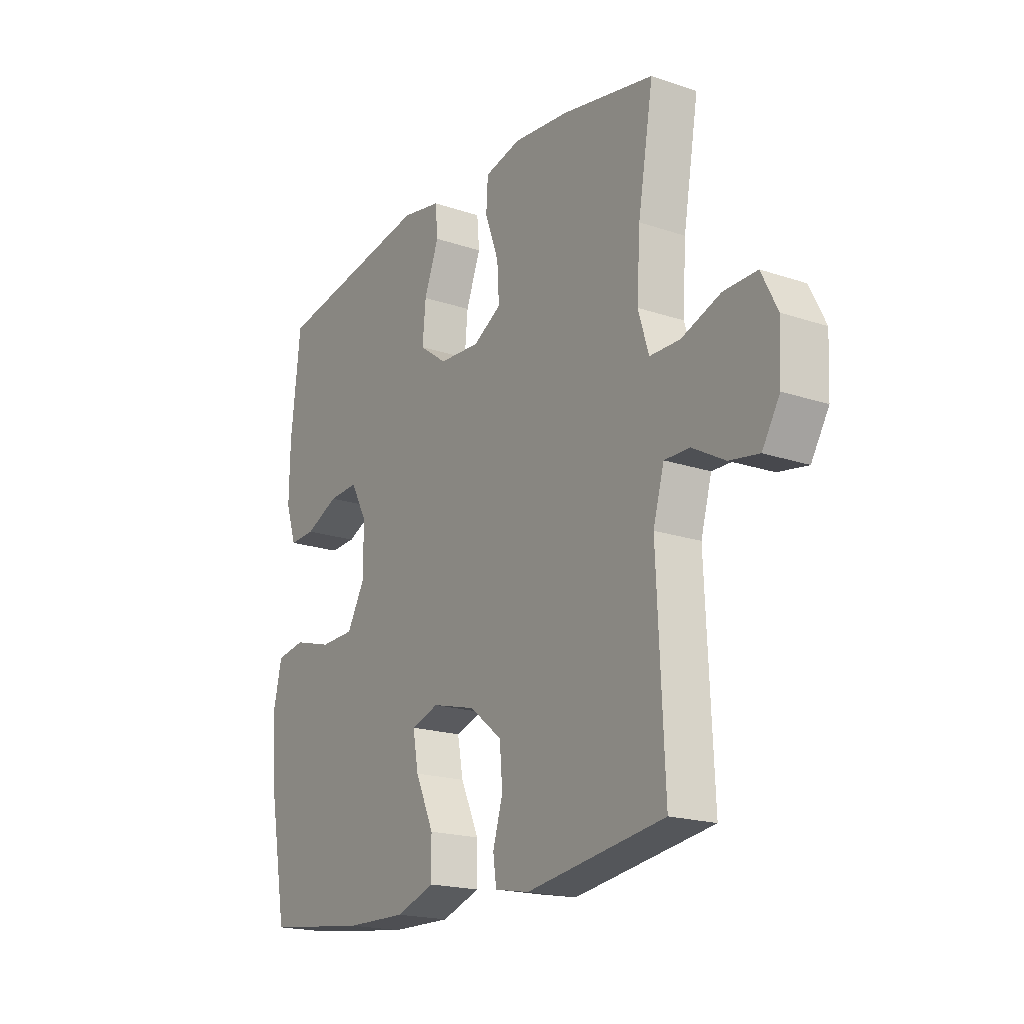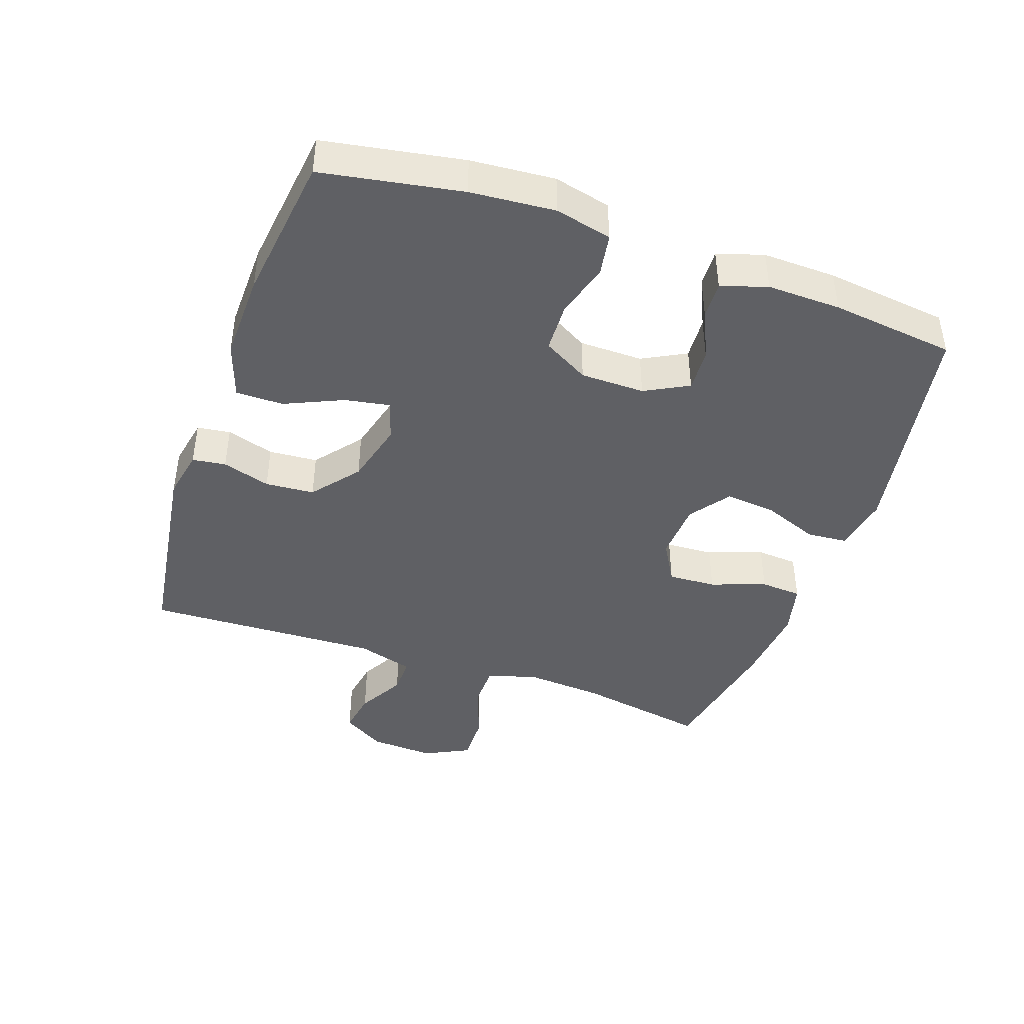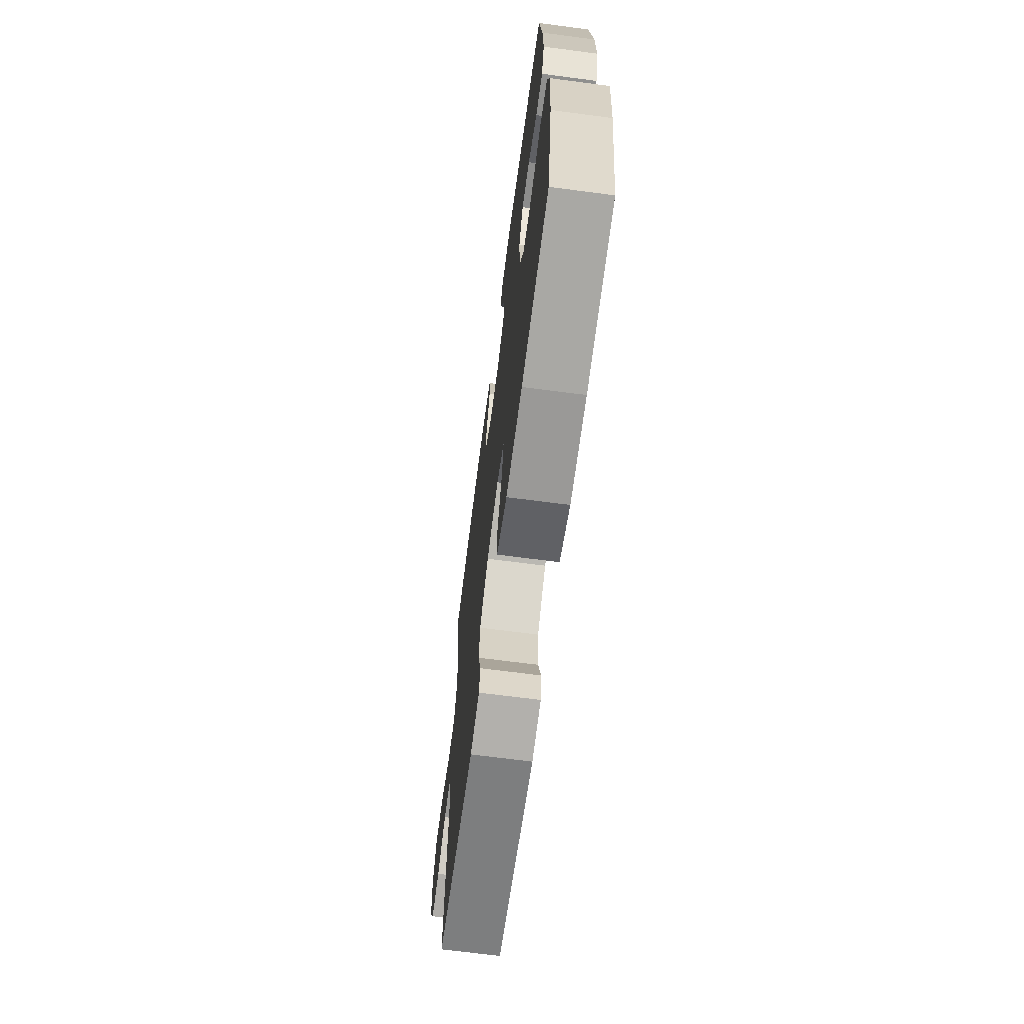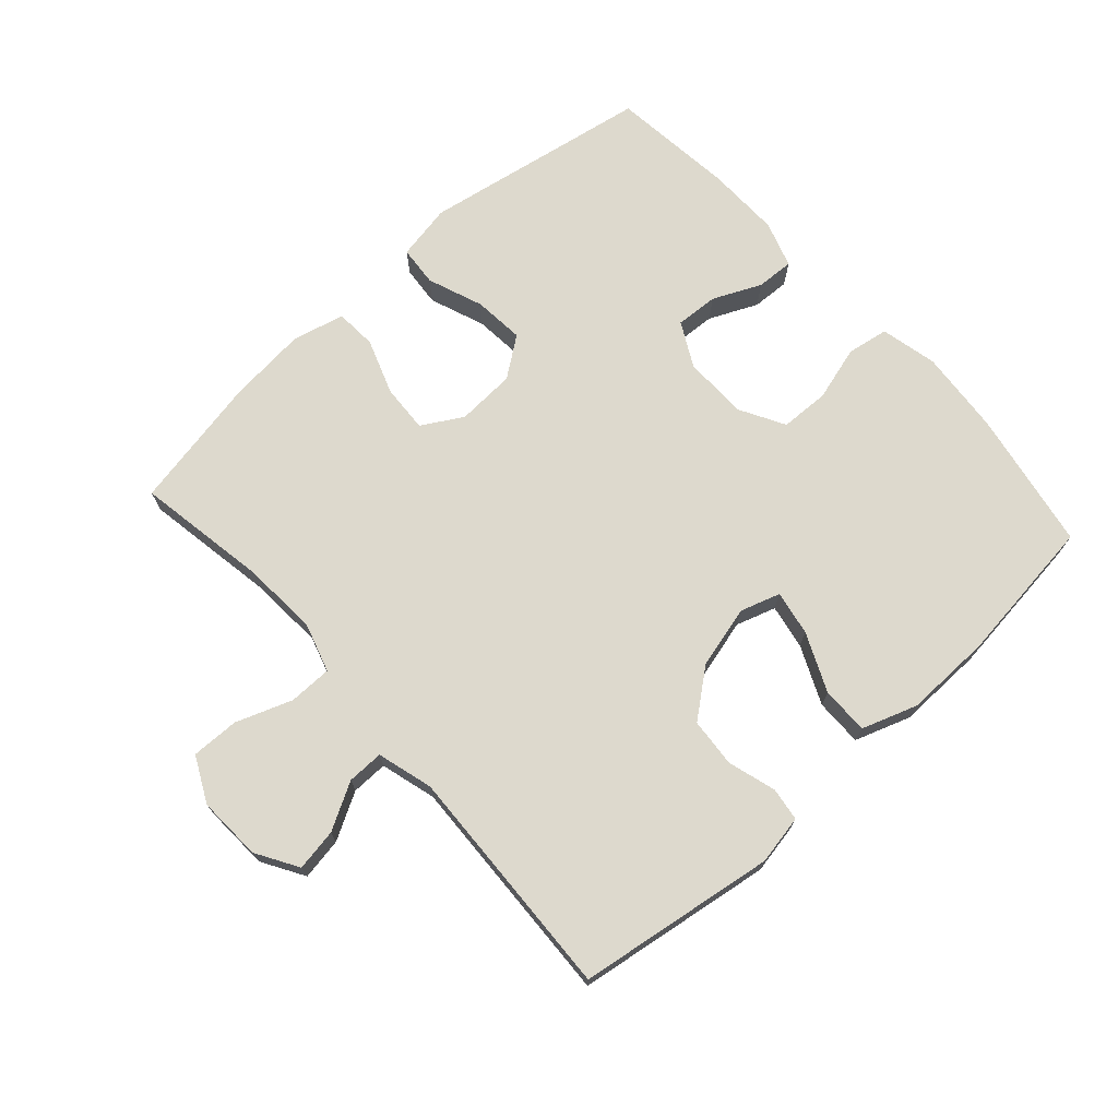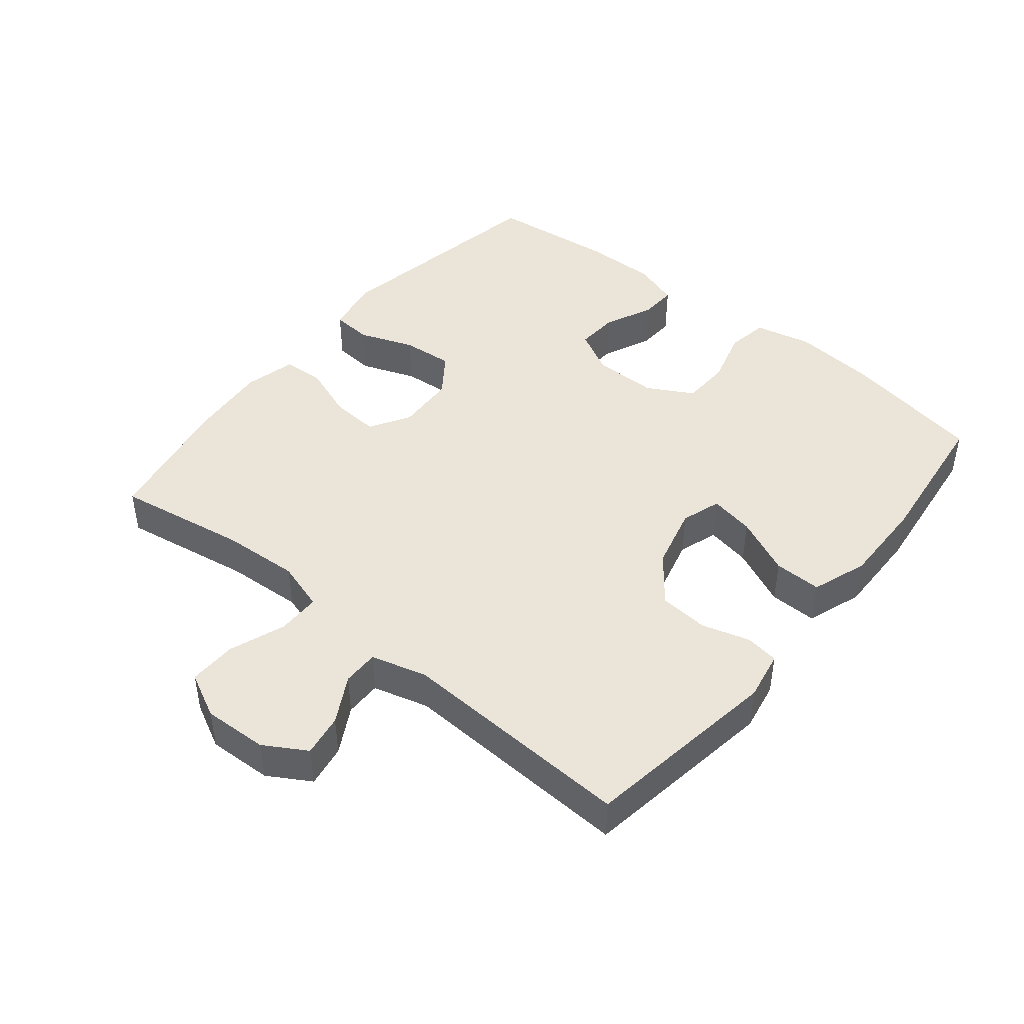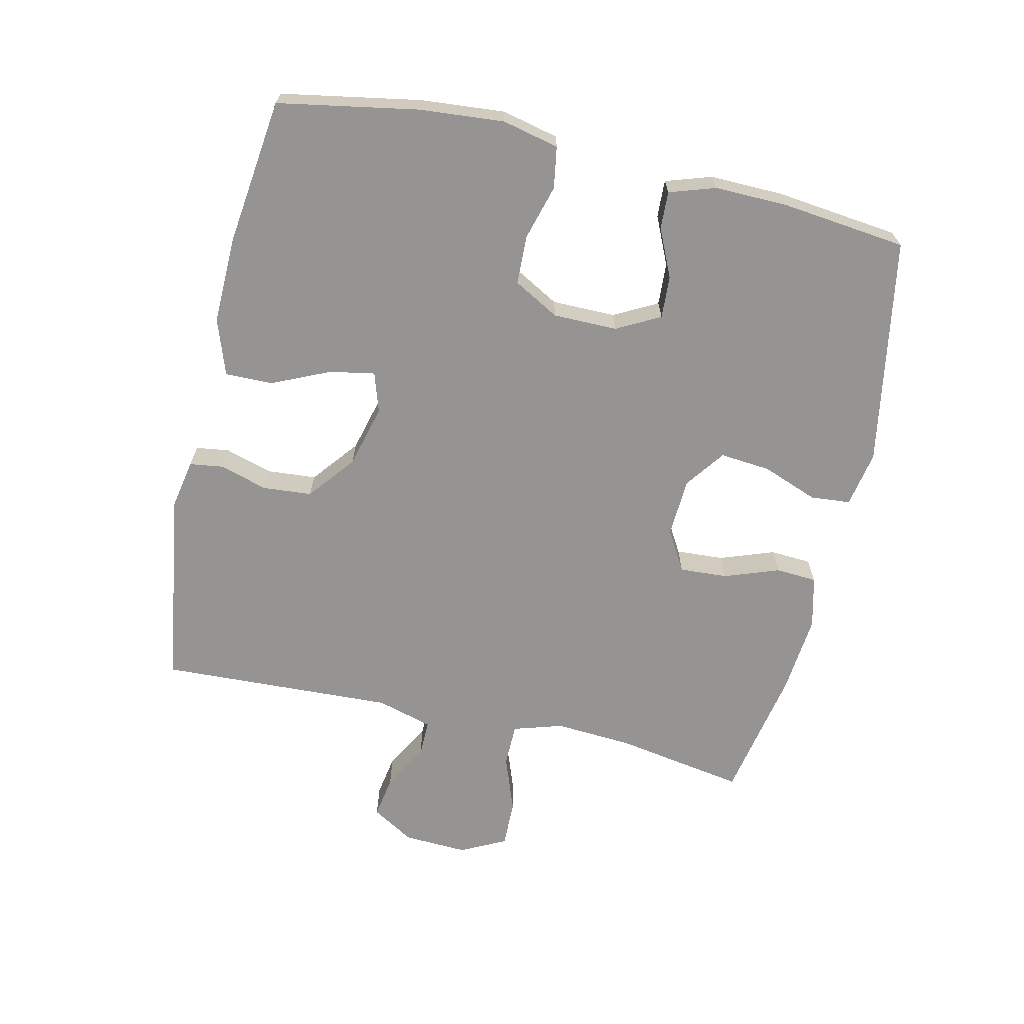
<metadata>
{"format":"obj","ext":"obj","renderer":"f3d","projection":"perspective","resolution":1024,"background":"white","views":[{"elev":-19.0,"azim":57.3,"up":"+Z"},{"elev":-43.5,"azim":-109.5,"up":"+Y"},{"elev":-67.9,"azim":-97.5,"up":"+Z"},{"elev":71.9,"azim":137.9,"up":"+Y"},{"elev":45.1,"azim":129.3,"up":"+Y"},{"elev":-67.1,"azim":-102.9,"up":"+Y"}]}
</metadata>
<code>
o path1376
v -0.553 0.0375 0.3032
v -0.5549 0.0375 0.1889
v -0.5314 0.0375 0.1174
v -0.4734 0.0375 0.1202
v -0.3988 0.0375 0.1543
v -0.3328 0.0375 0.1583
v -0.2967 0.0375 0.09063
v -0.297 0.0375 -0.008734
v -0.3365 0.0375 -0.07969
v -0.4121 0.0375 -0.08242
v -0.4979 0.0375 -0.05831
v -0.5622 0.0375 -0.06909
v -0.5822 0.0375 -0.1572
v -0.5708 0.0375 -0.2882
v -0.5315 0.0375 -0.5052
v -0.3033 0.0375 -0.533
v -0.1679 0.0375 -0.5355
v -0.08174 0.0375 -0.5054
v -0.08253 0.0375 -0.4315
v -0.1233 0.0375 -0.3412
v -0.1361 0.0375 -0.2716
v -0.07439 0.0375 -0.2515
v 0.02283 0.0375 -0.2766
v 0.09496 0.0375 -0.3342
v 0.1011 0.0375 -0.4103
v 0.07918 0.0375 -0.485
v 0.08654 0.0375 -0.537
v 0.1631 0.0375 -0.5515
v 0.4704 0.0375 -0.5052
v 0.4539 0.0375 -0.14
v 0.4781 0.0375 -0.05341
v 0.5345 0.0375 -0.05398
v 0.6068 0.0375 -0.09409
v 0.6724 0.0375 -0.1048
v 0.7115 0.0375 -0.03948
v 0.7161 0.0375 0.06032
v 0.6807 0.0375 0.1307
v 0.6064 0.0375 0.129
v 0.5195 0.0375 0.09694
v 0.4524 0.0375 0.09739
v 0.4287 0.0375 0.1741
v 0.4364 0.0375 0.2943
v 0.4704 0.0375 0.4965
v 0.2635 0.0375 0.536
v 0.1397 0.0375 0.5474
v 0.05909 0.0375 0.5276
v 0.05519 0.0375 0.4635
v 0.08594 0.0375 0.3783
v 0.0904 0.0375 0.304
v 0.02755 0.0375 0.267
v -0.06387 0.0375 0.2717
v -0.1252 0.0375 0.3166
v -0.1181 0.0375 0.3953
v -0.08562 0.0375 0.4814
v -0.09106 0.0375 0.5435
v -0.1779 0.0375 0.5594
v -0.5315 0.0375 0.4965
v -0.553 -0.0375 0.3032
v -0.5549 -0.0375 0.1889
v -0.5314 -0.0375 0.1174
v -0.4734 -0.0375 0.1202
v -0.3988 -0.0375 0.1543
v -0.3328 -0.0375 0.1583
v -0.2967 -0.0375 0.09063
v -0.297 -0.0375 -0.008734
v -0.3365 -0.0375 -0.07969
v -0.4121 -0.0375 -0.08242
v -0.4979 -0.0375 -0.05831
v -0.5622 -0.0375 -0.06909
v -0.5822 -0.0375 -0.1572
v -0.5708 -0.0375 -0.2882
v -0.5315 -0.0375 -0.5052
v -0.3033 -0.0375 -0.533
v -0.1679 -0.0375 -0.5355
v -0.08174 -0.0375 -0.5054
v -0.08253 -0.0375 -0.4315
v -0.1233 -0.0375 -0.3412
v -0.1361 -0.0375 -0.2716
v -0.07439 -0.0375 -0.2515
v 0.02283 -0.0375 -0.2766
v 0.09496 -0.0375 -0.3342
v 0.1011 -0.0375 -0.4103
v 0.07918 -0.0375 -0.485
v 0.08654 -0.0375 -0.537
v 0.1631 -0.0375 -0.5515
v 0.4704 -0.0375 -0.5052
v 0.4539 -0.0375 -0.14
v 0.4781 -0.0375 -0.05341
v 0.5345 -0.0375 -0.05398
v 0.6068 -0.0375 -0.09409
v 0.6724 -0.0375 -0.1048
v 0.7115 -0.0375 -0.03948
v 0.7161 -0.0375 0.06032
v 0.6807 -0.0375 0.1307
v 0.6064 -0.0375 0.129
v 0.5195 -0.0375 0.09694
v 0.4524 -0.0375 0.09739
v 0.4287 -0.0375 0.1741
v 0.4364 -0.0375 0.2943
v 0.4704 -0.0375 0.4965
v 0.2635 -0.0375 0.536
v 0.1397 -0.0375 0.5474
v 0.05909 -0.0375 0.5276
v 0.05519 -0.0375 0.4635
v 0.08594 -0.0375 0.3783
v 0.0904 -0.0375 0.304
v 0.02755 -0.0375 0.267
v -0.06387 -0.0375 0.2717
v -0.1252 -0.0375 0.3166
v -0.1181 -0.0375 0.3953
v -0.08562 -0.0375 0.4814
v -0.09106 -0.0375 0.5435
v -0.1779 -0.0375 0.5594
v -0.5315 -0.0375 0.4965
v -0.09106 0.0375 0.5435
v -0.09106 0.0375 0.5435
v -0.1779 0.0375 0.5594
v 0.2635 0.0375 0.536
v 0.1397 0.0375 0.5474
v 0.05909 0.0375 0.5276
v 0.05909 0.0375 0.5276
v -0.08562 0.0375 0.4814
v 0.05519 0.0375 0.4635
v 0.4704 0.0375 0.4965
v 0.4704 0.0375 0.4965
v -0.5315 0.0375 0.4965
v -0.5315 0.0375 0.4965
v -0.1181 0.0375 0.3953
v 0.08594 0.0375 0.3783
v -0.553 0.0375 0.3032
v 0.4364 0.0375 0.2943
v -0.1252 0.0375 0.3166
v 0.0904 0.0375 0.304
v 0.0904 0.0375 0.304
v -0.06387 0.0375 0.2717
v 0.02755 0.0375 0.267
v -0.5549 0.0375 0.1889
v 0.4287 0.0375 0.1741
v -0.3988 0.0375 0.1543
v -0.3328 0.0375 0.1583
v -0.3328 0.0375 0.1583
v -0.5314 0.0375 0.1174
v -0.5314 0.0375 0.1174
v 0.4524 0.0375 0.09739
v 0.4524 0.0375 0.09739
v -0.2967 0.0375 0.09063
v -0.4734 0.0375 0.1202
v 0.7161 0.0375 0.06032
v 0.6807 0.0375 0.1307
v 0.6807 0.0375 0.1307
v 0.6064 0.0375 0.129
v 0.5195 0.0375 0.09694
v -0.297 0.0375 -0.008734
v 0.7115 0.0375 -0.03948
v -0.3365 0.0375 -0.07969
v 0.6724 0.0375 -0.1048
v 0.6724 0.0375 -0.1048
v 0.4781 0.0375 -0.05341
v 0.4781 0.0375 -0.05341
v 0.5345 0.0375 -0.05398
v 0.4539 0.0375 -0.14
v 0.6068 0.0375 -0.09409
v -0.4121 0.0375 -0.08242
v -0.4979 0.0375 -0.05831
v -0.5622 0.0375 -0.06909
v -0.5622 0.0375 -0.06909
v -0.5822 0.0375 -0.1572
v -0.5708 0.0375 -0.2882
v -0.07439 0.0375 -0.2515
v 0.02283 0.0375 -0.2766
v -0.1361 0.0375 -0.2716
v -0.1361 0.0375 -0.2716
v -0.1233 0.0375 -0.3412
v 0.09496 0.0375 -0.3342
v 0.1011 0.0375 -0.4103
v -0.08253 0.0375 -0.4315
v 0.4704 0.0375 -0.5052
v 0.4704 0.0375 -0.5052
v 0.07918 0.0375 -0.485
v -0.08174 0.0375 -0.5054
v -0.08174 0.0375 -0.5054
v -0.5315 0.0375 -0.5052
v -0.5315 0.0375 -0.5052
v 0.08654 0.0375 -0.537
v 0.08654 0.0375 -0.537
v -0.1679 0.0375 -0.5355
v -0.3033 0.0375 -0.533
v 0.1631 0.0375 -0.5515
v -0.09106 -0.0375 0.5435
v -0.09106 -0.0375 0.5435
v -0.1779 -0.0375 0.5594
v 0.2635 -0.0375 0.536
v 0.1397 -0.0375 0.5474
v 0.05909 -0.0375 0.5276
v 0.05909 -0.0375 0.5276
v -0.08562 -0.0375 0.4814
v 0.05519 -0.0375 0.4635
v 0.4704 -0.0375 0.4965
v 0.4704 -0.0375 0.4965
v -0.5315 -0.0375 0.4965
v -0.5315 -0.0375 0.4965
v -0.1181 -0.0375 0.3953
v 0.08594 -0.0375 0.3783
v -0.553 -0.0375 0.3032
v 0.4364 -0.0375 0.2943
v -0.1252 -0.0375 0.3166
v 0.0904 -0.0375 0.304
v 0.0904 -0.0375 0.304
v -0.06387 -0.0375 0.2717
v 0.02755 -0.0375 0.267
v -0.5549 -0.0375 0.1889
v 0.4287 -0.0375 0.1741
v -0.3988 -0.0375 0.1543
v -0.3328 -0.0375 0.1583
v -0.3328 -0.0375 0.1583
v -0.5314 -0.0375 0.1174
v -0.5314 -0.0375 0.1174
v 0.4524 -0.0375 0.09739
v 0.4524 -0.0375 0.09739
v -0.2967 -0.0375 0.09063
v -0.4734 -0.0375 0.1202
v 0.7161 -0.0375 0.06032
v 0.6807 -0.0375 0.1307
v 0.6807 -0.0375 0.1307
v 0.6064 -0.0375 0.129
v 0.5195 -0.0375 0.09694
v -0.297 -0.0375 -0.008734
v 0.7115 -0.0375 -0.03948
v -0.3365 -0.0375 -0.07969
v 0.6724 -0.0375 -0.1048
v 0.6724 -0.0375 -0.1048
v 0.4781 -0.0375 -0.05341
v 0.4781 -0.0375 -0.05341
v 0.5345 -0.0375 -0.05398
v 0.4539 -0.0375 -0.14
v 0.6068 -0.0375 -0.09409
v -0.4121 -0.0375 -0.08242
v -0.4979 -0.0375 -0.05831
v -0.5622 -0.0375 -0.06909
v -0.5622 -0.0375 -0.06909
v -0.5822 -0.0375 -0.1572
v -0.5708 -0.0375 -0.2882
v -0.07439 -0.0375 -0.2515
v 0.02283 -0.0375 -0.2766
v -0.1361 -0.0375 -0.2716
v -0.1361 -0.0375 -0.2716
v -0.1233 -0.0375 -0.3412
v 0.09496 -0.0375 -0.3342
v 0.1011 -0.0375 -0.4103
v -0.08253 -0.0375 -0.4315
v 0.4704 -0.0375 -0.5052
v 0.4704 -0.0375 -0.5052
v 0.07918 -0.0375 -0.485
v -0.08174 -0.0375 -0.5054
v -0.08174 -0.0375 -0.5054
v -0.5315 -0.0375 -0.5052
v -0.5315 -0.0375 -0.5052
v 0.08654 -0.0375 -0.537
v 0.08654 -0.0375 -0.537
v -0.1679 -0.0375 -0.5355
v -0.3033 -0.0375 -0.533
v 0.1631 -0.0375 -0.5515
f 192 205 198
f 228 236 230
f 226 232 234
f 207 210 212
f 203 207 205
f 205 207 212
f 206 220 209
f 237 242 229
f 249 253 262
f 203 193 197
f 209 220 227
f 250 260 254
f 234 236 228
f 220 206 214
f 225 234 222
f 260 247 261
f 225 222 223
f 212 210 218
f 235 244 248
f 209 243 210
f 218 244 235
f 251 249 262
f 200 214 202
f 193 203 192
f 218 232 226
f 239 241 238
f 213 214 204
f 226 234 225
f 192 203 205
f 242 261 245
f 216 221 211
f 261 242 256
f 229 242 245
f 238 241 237
f 245 261 247
f 197 193 194
f 235 248 251
f 229 245 227
f 210 244 218
f 196 191 202
f 211 213 204
f 204 214 200
f 202 214 206
f 235 232 218
f 247 260 250
f 262 253 258
f 251 248 249
f 210 243 244
f 243 227 245
f 237 241 242
f 189 191 196
f 213 211 221
f 209 227 243
f 191 200 202
f 222 234 228
f 116 56 113 190
f 44 45 102 101
f 45 121 195 102
f 54 55 112 111
f 46 47 104 103
f 125 44 101 199
f 56 127 201 113
f 53 54 111 110
f 47 48 105 104
f 57 1 58 114
f 42 43 100 99
f 52 53 110 109
f 48 134 208 105
f 51 52 109 108
f 49 50 107 106
f 1 2 59 58
f 41 42 99 98
f 50 51 108 107
f 5 141 215 62
f 2 143 217 59
f 145 41 98 219
f 6 7 64 63
f 4 5 62 61
f 3 4 61 60
f 36 150 224 93
f 37 38 95 94
f 38 39 96 95
f 39 40 97 96
f 7 8 65 64
f 35 36 93 92
f 8 9 66 65
f 157 35 92 231
f 159 32 89 233
f 30 31 88 87
f 33 34 91 90
f 32 33 90 89
f 10 11 68 67
f 11 166 240 68
f 12 13 70 69
f 9 10 67 66
f 13 14 71 70
f 22 23 80 79
f 172 22 79 246
f 20 21 78 77
f 23 24 81 80
f 24 25 82 81
f 19 20 77 76
f 178 30 87 252
f 25 26 83 82
f 181 19 76 255
f 14 183 257 71
f 26 185 259 83
f 17 18 75 74
f 16 17 74 73
f 15 16 73 72
f 28 29 86 85
f 27 28 85 84
f 118 124 131
f 154 156 162
f 152 160 158
f 133 138 136
f 129 131 133
f 131 138 133
f 132 135 146
f 163 155 168
f 175 188 179
f 129 123 119
f 135 153 146
f 176 180 186
f 160 154 162
f 146 140 132
f 151 148 160
f 186 187 173
f 151 149 148
f 138 144 136
f 161 174 170
f 135 136 169
f 144 161 170
f 177 188 175
f 126 128 140
f 119 118 129
f 144 152 158
f 165 164 167
f 139 130 140
f 152 151 160
f 118 131 129
f 168 171 187
f 142 137 147
f 187 182 168
f 155 171 168
f 164 163 167
f 171 173 187
f 123 120 119
f 161 177 174
f 155 153 171
f 136 144 170
f 122 128 117
f 137 130 139
f 130 126 140
f 128 132 140
f 161 144 158
f 173 176 186
f 188 184 179
f 177 175 174
f 136 170 169
f 169 171 153
f 163 168 167
f 115 122 117
f 139 147 137
f 135 169 153
f 117 128 126
f 148 154 160

</code>
